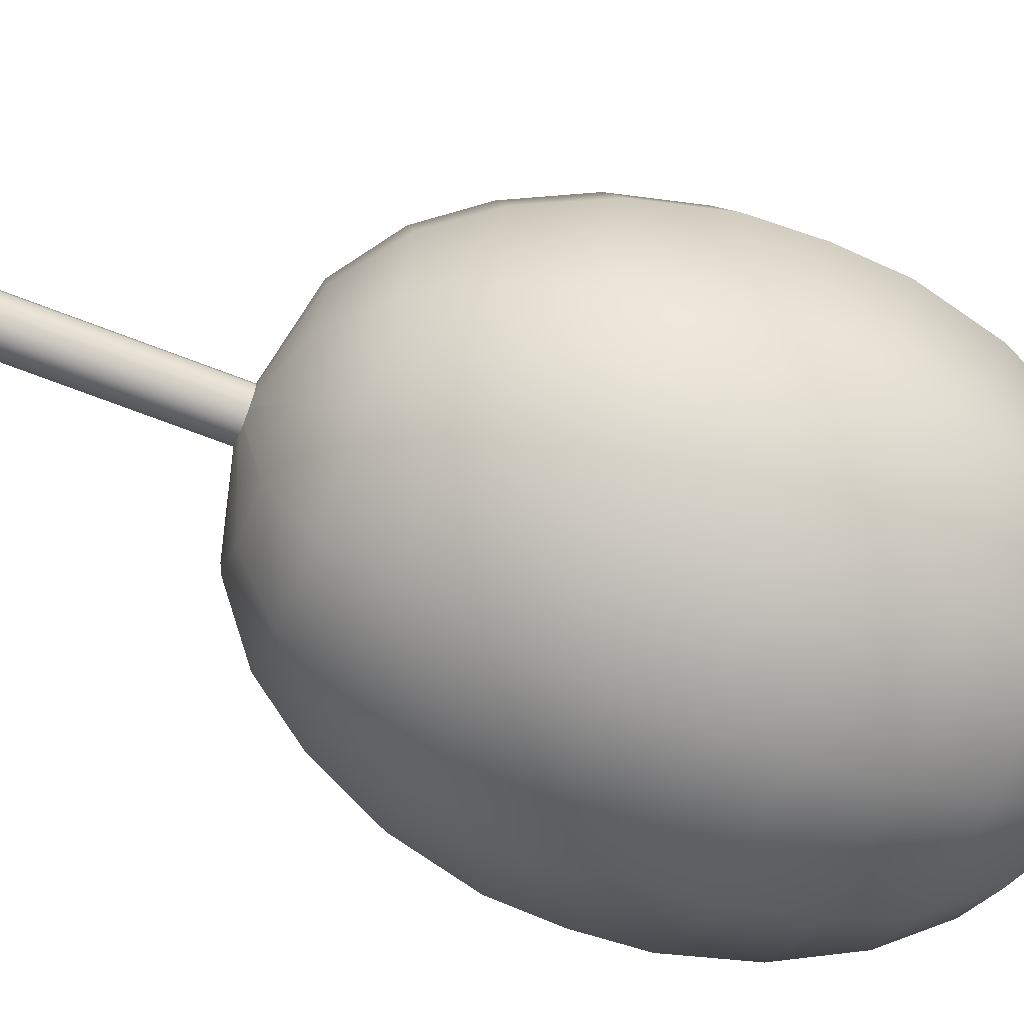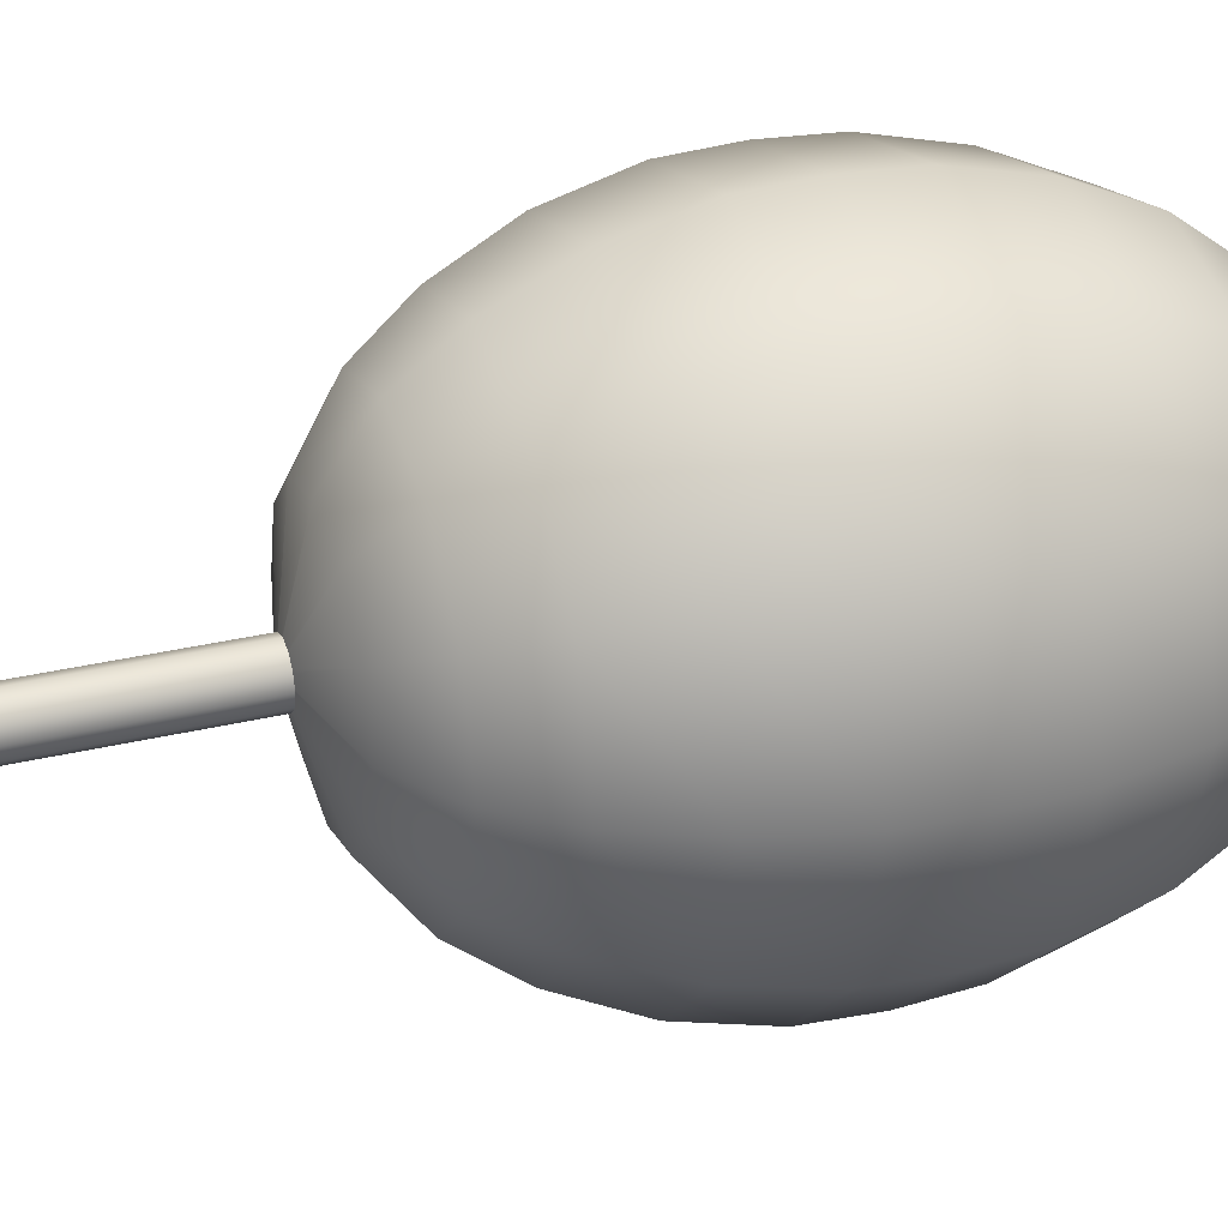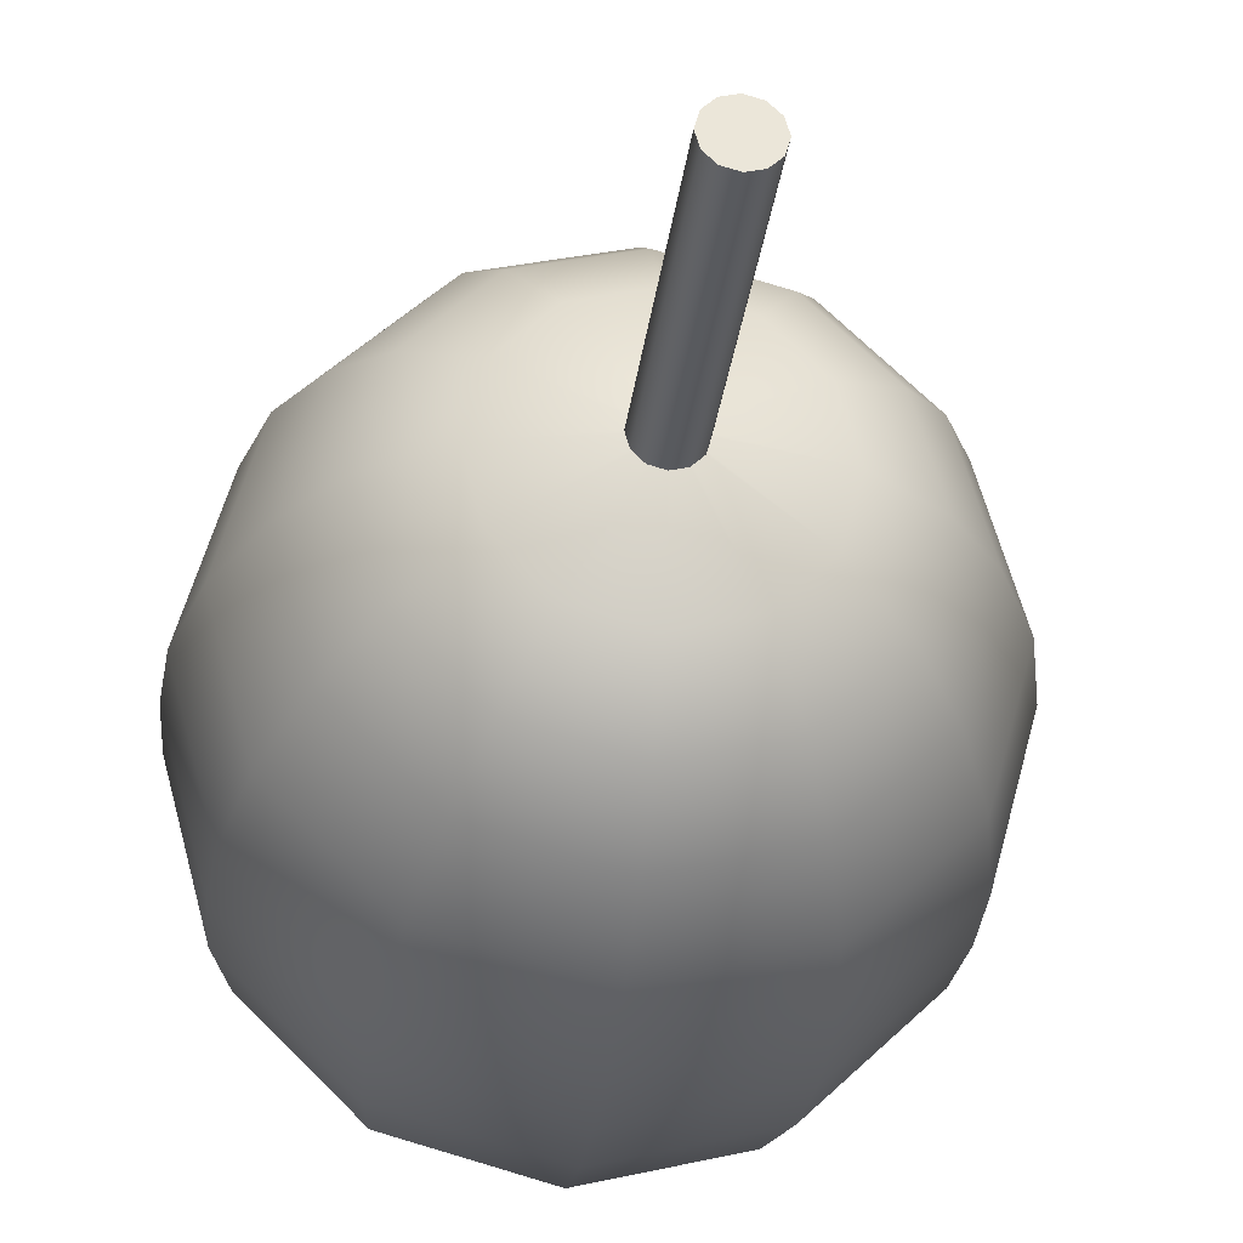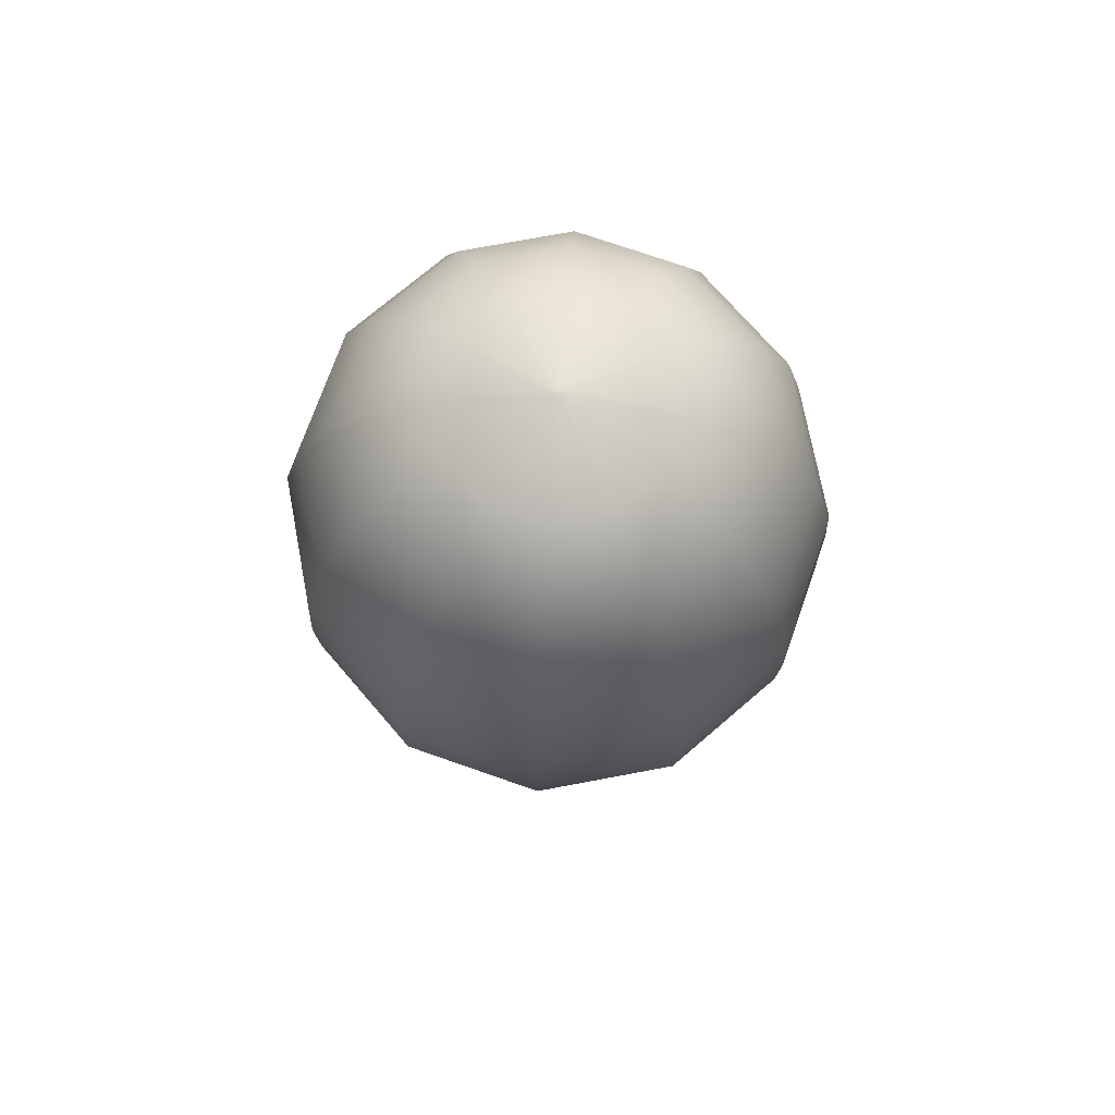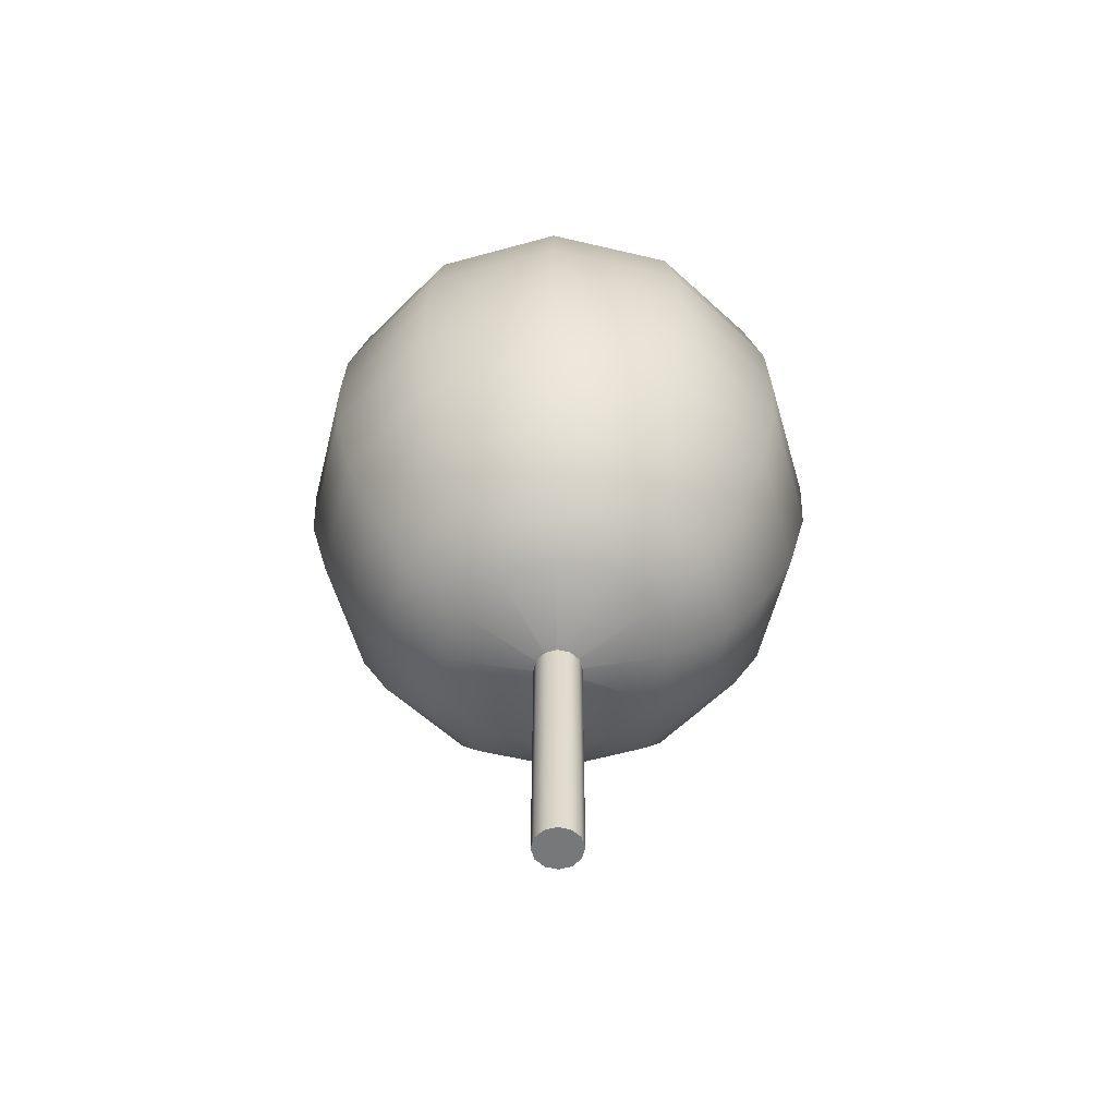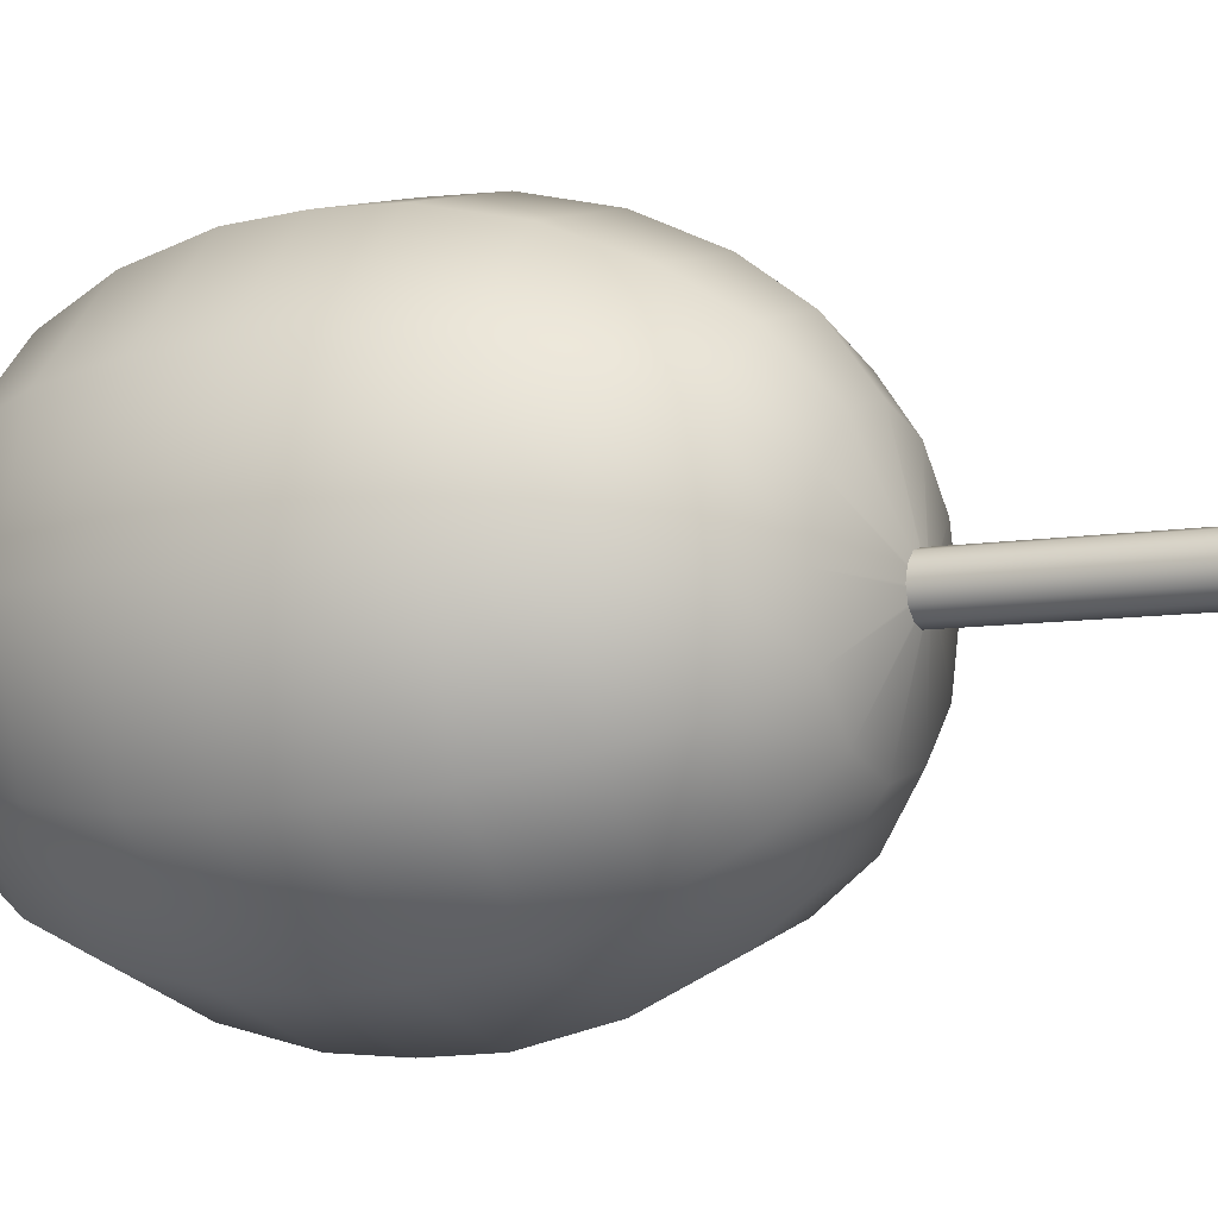
<metadata>
{"format":"obj","ext":"obj","renderer":"f3d","projection":"perspective","resolution":1024,"background":"white","views":[{"elev":-68.6,"azim":68.7,"up":"+Z"},{"elev":31.3,"azim":71.1,"up":"+Z"},{"elev":-30.7,"azim":-7.2,"up":"+Z"},{"elev":72.6,"azim":64.3,"up":"+Y"},{"elev":-57.3,"azim":-148.9,"up":"+Y"},{"elev":-7.4,"azim":-63.1,"up":"+Z"}]}
</metadata>
<code>
v 0.07 7 0.121
v 0.121 7 0.07
v 0.14 7 0
v 0.121 7 -0.07
v 0.07 7 -0.121
v 0 7 -0.14
v -0.07 7 -0.121
v -0.121 7 -0.07
v -0.14 7 0
v -0.121 7 0.07
v -0.07 7 0.121
v 0 7 0.14
v 1.495 7.688 2.59
v 2.59 7.688 1.495
v 2.991 7.688 0
v 2.59 7.688 -1.495
v 1.495 7.688 -2.59
v 0 7.688 -2.991
v -1.495 7.688 -2.59
v -2.59 7.688 -1.495
v -2.991 7.688 0
v -2.59 7.688 1.495
v -1.495 7.688 2.59
v 0 7.688 2.991
v 2.261 8.822 3.917
v 3.917 8.822 2.261
v 4.523 8.822 0
v 3.917 8.822 -2.261
v 2.261 8.822 -3.917
v 0 8.822 -4.523
v -2.261 8.822 -3.917
v -3.917 8.822 -2.261
v -4.523 8.822 0
v -3.917 8.822 2.261
v -2.261 8.822 3.917
v 0 8.822 4.523
v 2.796 10.26 4.844
v 4.844 10.26 2.796
v 5.593 10.26 0
v 4.844 10.26 -2.796
v 2.796 10.26 -4.844
v 0 10.26 -5.593
v -2.796 10.26 -4.844
v -4.844 10.26 -2.796
v -5.593 10.26 0
v -4.844 10.26 2.796
v -2.796 10.26 4.844
v 0 10.26 5.593
v 3.251 12.18 5.632
v 5.632 12.18 3.251
v 6.503 12.18 0
v 5.632 12.18 -3.251
v 3.251 12.18 -5.632
v 0 12.18 -6.503
v -3.251 12.18 -5.632
v -5.632 12.18 -3.251
v -6.503 12.18 0
v -5.632 12.18 3.251
v -3.251 12.18 5.632
v 0 12.18 6.503
v 3.51 14.28 6.08
v 6.08 14.28 3.51
v 7.021 14.28 0
v 6.08 14.28 -3.51
v 3.51 14.28 -6.08
v 0 14.28 -7.021
v -3.51 14.28 -6.08
v -6.08 14.28 -3.51
v -7.021 14.28 0
v -6.08 14.28 3.51
v -3.51 14.28 6.08
v 0 14.28 7.021
v 3.55 16 6.149
v 6.149 16 3.55
v 7.1 16 0
v 6.149 16 -3.55
v 3.55 16 -6.149
v 0 16 -7.1
v -3.55 16 -6.149
v -6.149 16 -3.55
v -7.1 16 0
v -6.149 16 3.55
v -3.55 16 6.149
v 0 16 7.1
v 3.501 17.72 6.064
v 6.064 17.72 3.501
v 7.002 17.72 0
v 6.064 17.72 -3.501
v 3.501 17.72 -6.064
v 0 17.72 -7.002
v -3.501 17.72 -6.064
v -6.064 17.72 -3.501
v -7.002 17.72 0
v -6.064 17.72 3.501
v -3.501 17.72 6.064
v 0 17.72 7.002
v 3.244 19.82 5.619
v 5.619 19.82 3.244
v 6.488 19.82 0
v 5.619 19.82 -3.244
v 3.244 19.82 -5.619
v 0 19.82 -6.488
v -3.244 19.82 -5.619
v -5.619 19.82 -3.244
v -6.488 19.82 0
v -5.619 19.82 3.244
v -3.244 19.82 5.619
v 0 19.82 6.488
v 2.801 21.74 4.852
v 4.852 21.74 2.801
v 5.602 21.74 0
v 4.852 21.74 -2.801
v 2.801 21.74 -4.852
v 0 21.74 -5.602
v -2.801 21.74 -4.852
v -4.852 21.74 -2.801
v -5.602 21.74 0
v -4.852 21.74 2.801
v -2.801 21.74 4.852
v 0 21.74 5.602
v 2.24 23.18 3.88
v 3.88 23.18 2.24
v 4.48 23.18 0
v 3.88 23.18 -2.24
v 2.24 23.18 -3.88
v 0 23.18 -4.48
v -2.24 23.18 -3.88
v -3.88 23.18 -2.24
v -4.48 23.18 0
v -3.88 23.18 2.24
v -2.24 23.18 3.88
v 0 23.18 4.48
v 1.47 24.31 2.546
v 2.546 24.31 1.47
v 2.94 24.31 0
v 2.546 24.31 -1.47
v 1.47 24.31 -2.546
v 0 24.31 -2.94
v -1.47 24.31 -2.546
v -2.546 24.31 -1.47
v -2.94 24.31 0
v -2.546 24.31 1.47
v -1.47 24.31 2.546
v 0 24.31 2.94
v 0.064 25 0.111
v 0.111 25 0.064
v 0.128 25 0
v 0.111 25 -0.064
v 0.064 25 -0.111
v 0 25 -0.128
v -0.064 25 -0.111
v -0.111 25 -0.064
v -0.128 25 0
v -0.111 25 0.064
v -0.064 25 0.111
v 0 25 0.128
g AnalyticalCrown
f 1 2 14 13
f 2 3 15 14
f 3 4 16 15
f 4 5 17 16
f 5 6 18 17
f 6 7 19 18
f 7 8 20 19
f 8 9 21 20
f 9 10 22 21
f 10 11 23 22
f 11 12 24 23
f 12 1 13 24
f 13 14 26 25
f 14 15 27 26
f 15 16 28 27
f 16 17 29 28
f 17 18 30 29
f 18 19 31 30
f 19 20 32 31
f 20 21 33 32
f 21 22 34 33
f 22 23 35 34
f 23 24 36 35
f 24 13 25 36
f 25 26 38 37
f 26 27 39 38
f 27 28 40 39
f 28 29 41 40
f 29 30 42 41
f 30 31 43 42
f 31 32 44 43
f 32 33 45 44
f 33 34 46 45
f 34 35 47 46
f 35 36 48 47
f 36 25 37 48
f 37 38 50 49
f 38 39 51 50
f 39 40 52 51
f 40 41 53 52
f 41 42 54 53
f 42 43 55 54
f 43 44 56 55
f 44 45 57 56
f 45 46 58 57
f 46 47 59 58
f 47 48 60 59
f 48 37 49 60
f 49 50 62 61
f 50 51 63 62
f 51 52 64 63
f 52 53 65 64
f 53 54 66 65
f 54 55 67 66
f 55 56 68 67
f 56 57 69 68
f 57 58 70 69
f 58 59 71 70
f 59 60 72 71
f 60 49 61 72
f 61 62 74 73
f 62 63 75 74
f 63 64 76 75
f 64 65 77 76
f 65 66 78 77
f 66 67 79 78
f 67 68 80 79
f 68 69 81 80
f 69 70 82 81
f 70 71 83 82
f 71 72 84 83
f 72 61 73 84
f 73 74 86 85
f 74 75 87 86
f 75 76 88 87
f 76 77 89 88
f 77 78 90 89
f 78 79 91 90
f 79 80 92 91
f 80 81 93 92
f 81 82 94 93
f 82 83 95 94
f 83 84 96 95
f 84 73 85 96
f 85 86 98 97
f 86 87 99 98
f 87 88 100 99
f 88 89 101 100
f 89 90 102 101
f 90 91 103 102
f 91 92 104 103
f 92 93 105 104
f 93 94 106 105
f 94 95 107 106
f 95 96 108 107
f 96 85 97 108
f 97 98 110 109
f 98 99 111 110
f 99 100 112 111
f 100 101 113 112
f 101 102 114 113
f 102 103 115 114
f 103 104 116 115
f 104 105 117 116
f 105 106 118 117
f 106 107 119 118
f 107 108 120 119
f 108 97 109 120
f 109 110 122 121
f 110 111 123 122
f 111 112 124 123
f 112 113 125 124
f 113 114 126 125
f 114 115 127 126
f 115 116 128 127
f 116 117 129 128
f 117 118 130 129
f 118 119 131 130
f 119 120 132 131
f 120 109 121 132
f 121 122 134 133
f 122 123 135 134
f 123 124 136 135
f 124 125 137 136
f 125 126 138 137
f 126 127 139 138
f 127 128 140 139
f 128 129 141 140
f 129 130 142 141
f 130 131 143 142
f 131 132 144 143
f 132 121 133 144
f 133 134 146 145
f 134 135 147 146
f 135 136 148 147
f 136 137 149 148
f 137 138 150 149
f 138 139 151 150
f 139 140 152 151
f 140 141 153 152
f 141 142 154 153
f 142 143 155 154
f 143 144 156 155
f 144 133 145 156
f 1 12 11 10 9 8 7 6 5 4 3 2
f 145 146 147 148 149 150 151 152 153 154 155 156
v 0.32 0 0.554
v 0.554 0 0.32
v 0.64 0 0
v 0.554 0 -0.32
v 0.32 0 -0.554
v 0 0 -0.64
v -0.32 0 -0.554
v -0.554 0 -0.32
v -0.64 0 0
v -0.554 0 0.32
v -0.32 0 0.554
v 0 0 0.64
v 0.32 11.5 0.554
v 0.554 11.5 0.32
v 0.64 11.5 0
v 0.554 11.5 -0.32
v 0.32 11.5 -0.554
v 0 11.5 -0.64
v -0.32 11.5 -0.554
v -0.554 11.5 -0.32
v -0.64 11.5 0
v -0.554 11.5 0.32
v -0.32 11.5 0.554
v 0 11.5 0.64
g AnalyticalTrunk
f 157 158 170 169
f 158 159 171 170
f 159 160 172 171
f 160 161 173 172
f 161 162 174 173
f 162 163 175 174
f 163 164 176 175
f 164 165 177 176
f 165 166 178 177
f 166 167 179 178
f 167 168 180 179
f 168 157 169 180
f 167 166 165 164 163 162 161 160 159 158 157 168
f 180 169 170 171 172 173 174 175 176 177 178 179

</code>
